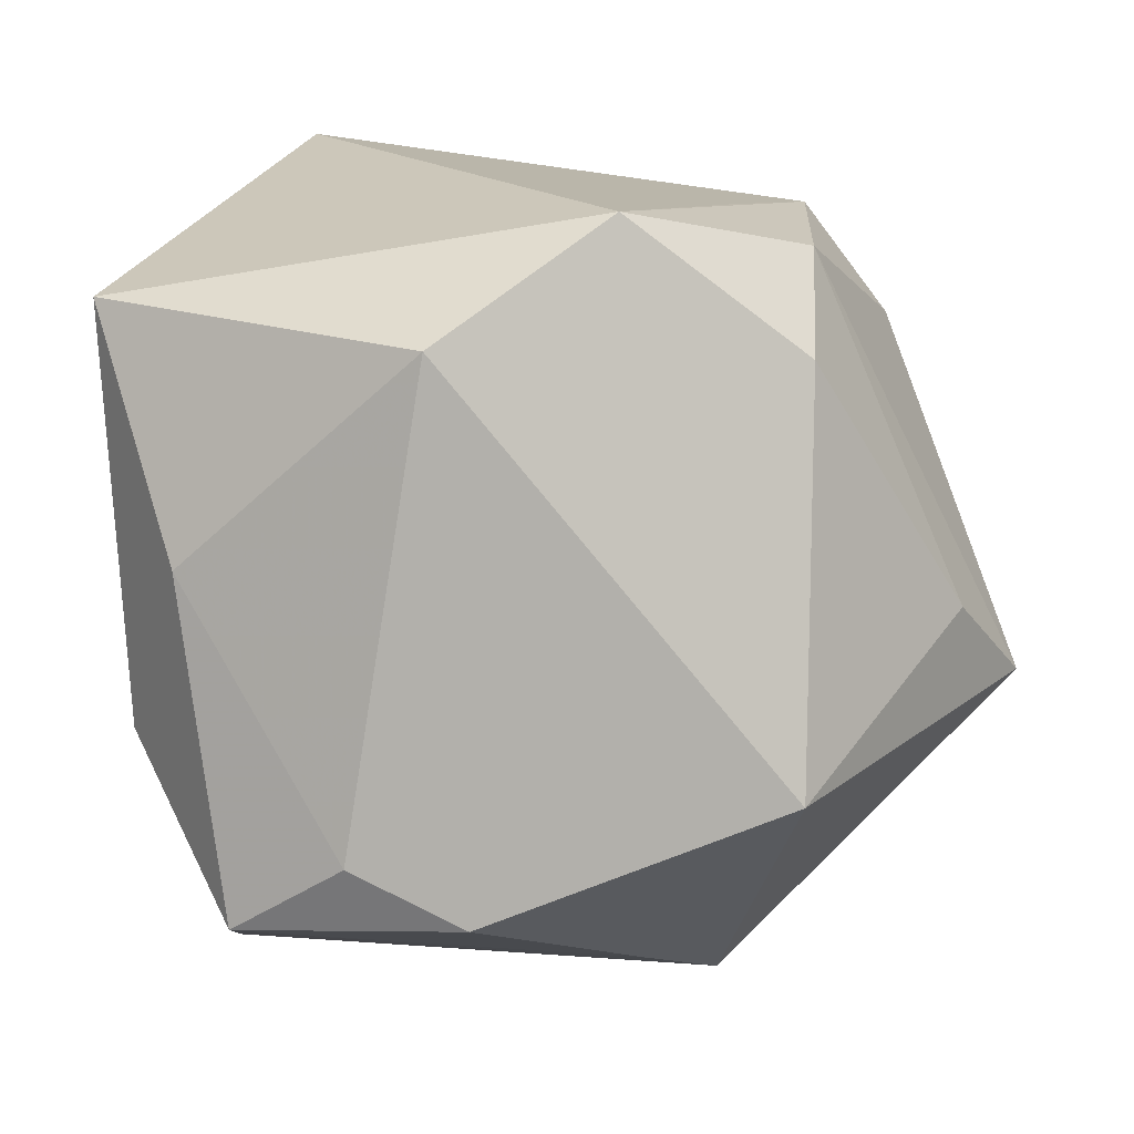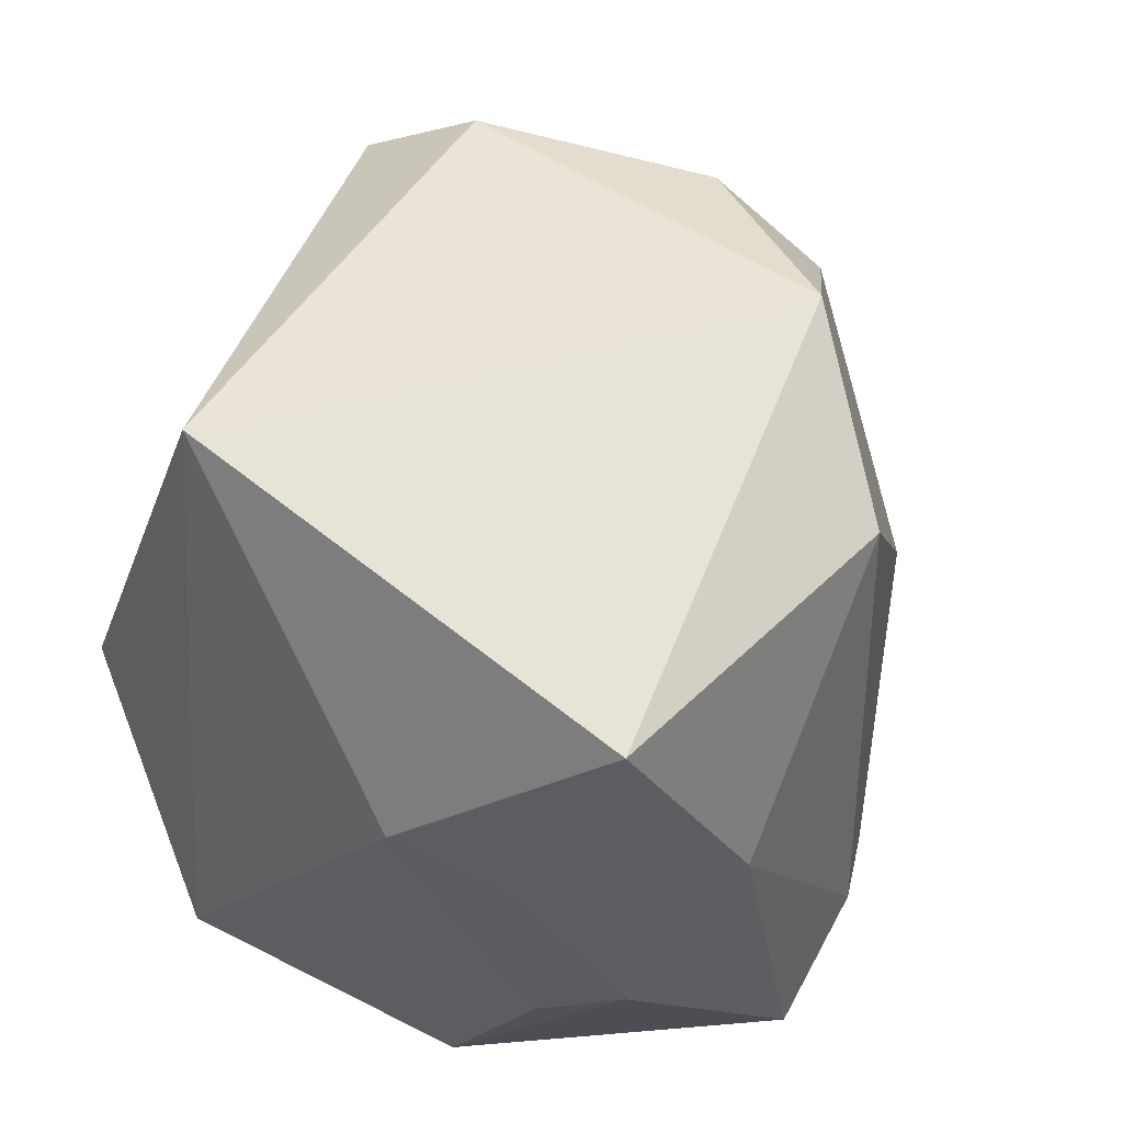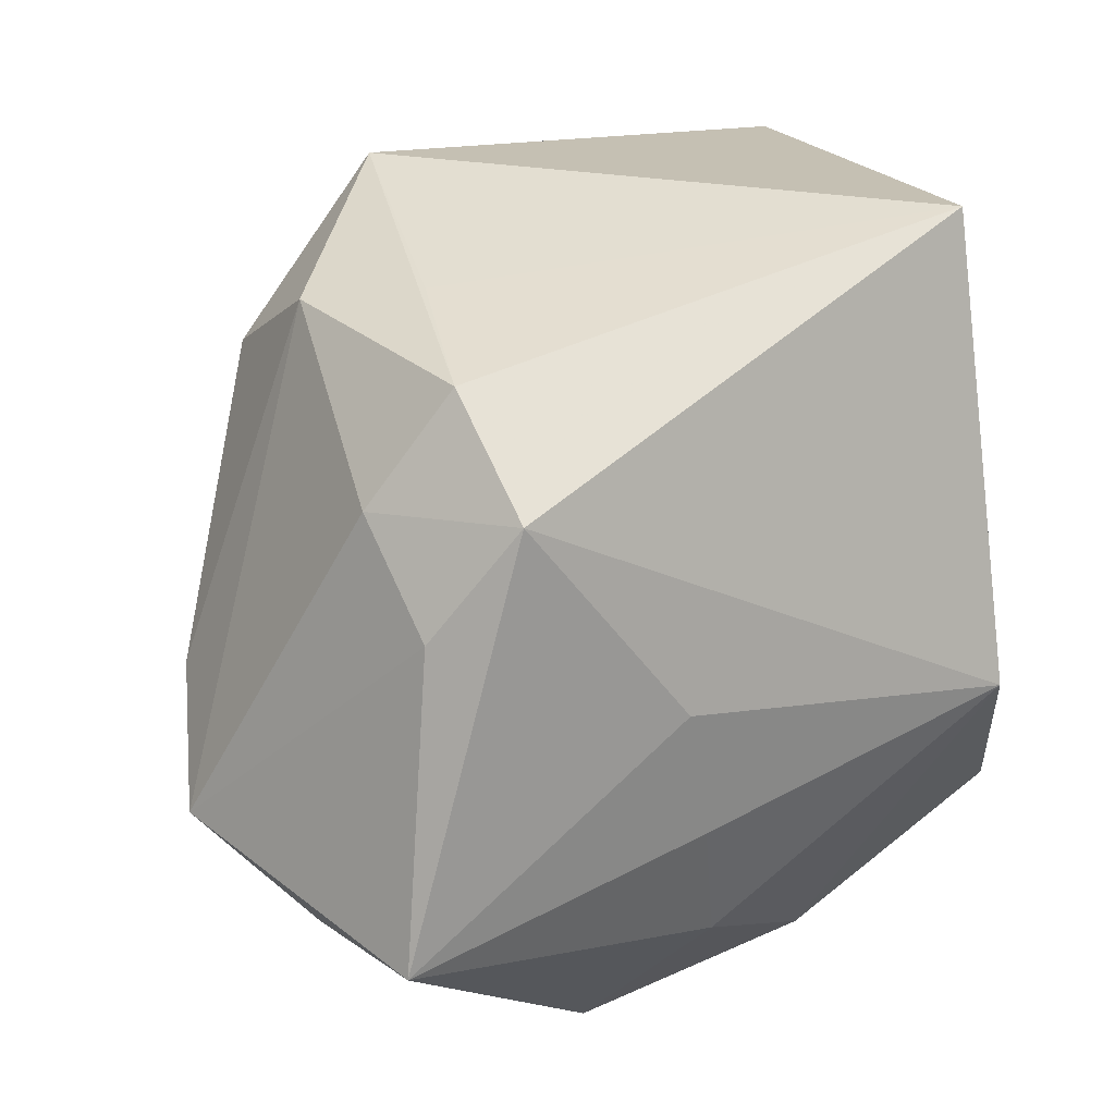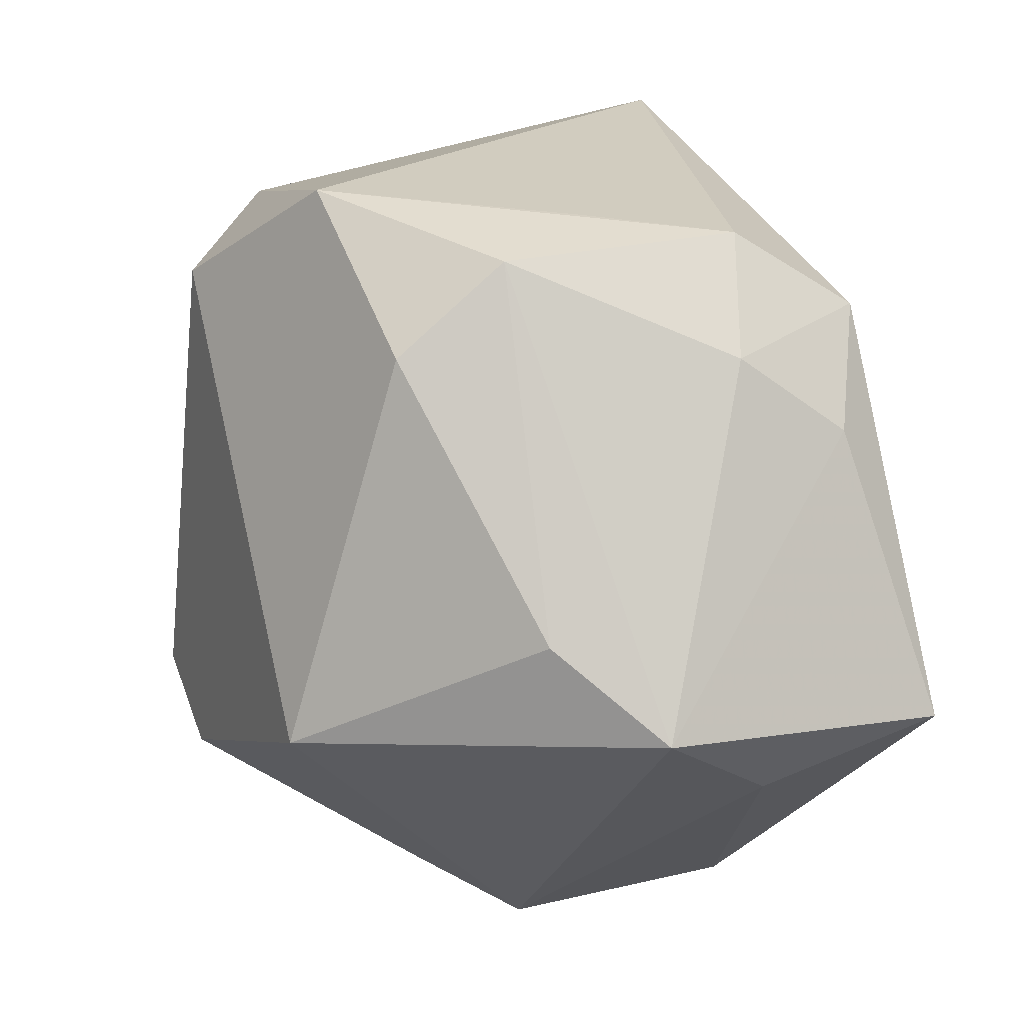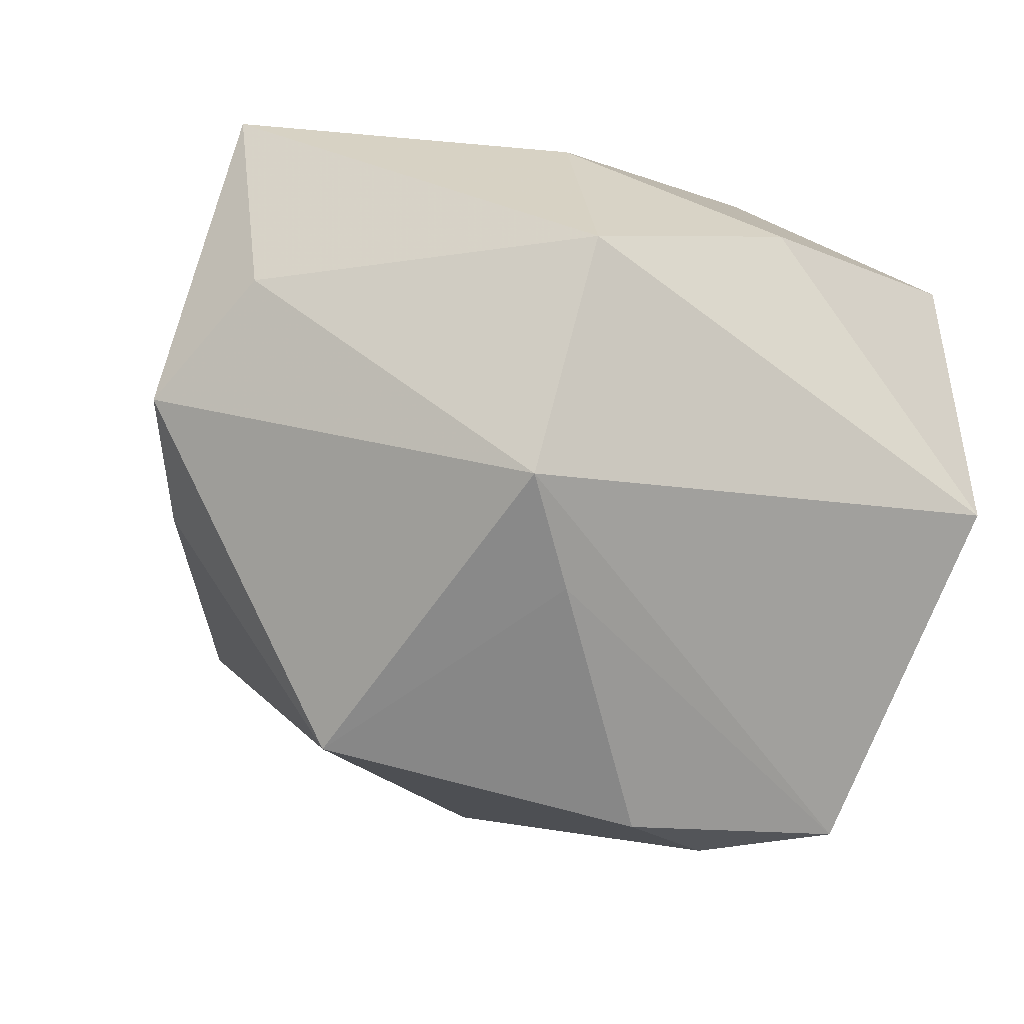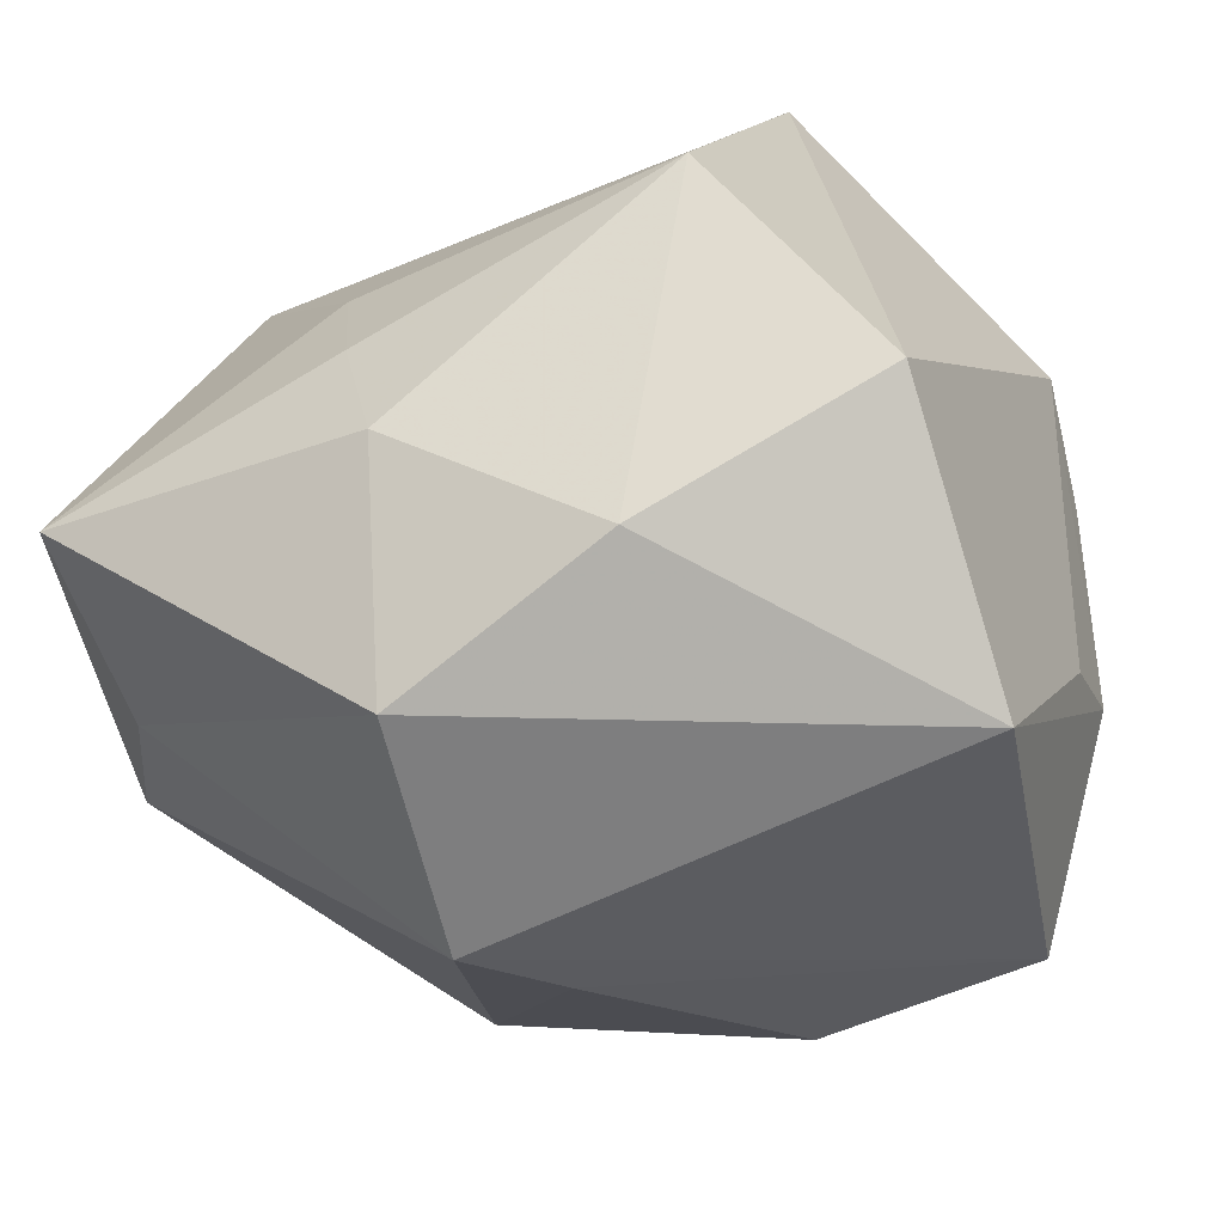
<metadata>
{"format":"obj","ext":"obj","renderer":"f3d","projection":"perspective","resolution":1024,"background":"white","views":[{"elev":14.1,"azim":-168.5,"up":"+Y"},{"elev":49.9,"azim":115.0,"up":"+Y"},{"elev":32.8,"azim":-29.4,"up":"+Y"},{"elev":17.6,"azim":-99.7,"up":"+Y"},{"elev":-7.4,"azim":-24.3,"up":"+Z"},{"elev":-59.4,"azim":28.6,"up":"+Y"}]}
</metadata>
<code>
v 0.001695 0.0222 -0.02847
v -0.02389 0.02004 -0.01406
v 0.03265 0.01023 -0.004422
v -0.03186 -0.009409 0.02834
v -0.02659 0.01965 0.01275
v -0.007255 -0.005579 0.02866
v 0.02088 0.005311 -0.02735
v -0.005496 -0.01645 0.02718
v 0.01924 -0.001415 0.02866
v -0.03228 -0.01434 0.01406
v -0.01966 0.02829 0.0138
v -0.01574 -0.03204 -0.002967
v 0.03032 0.005092 -0.0126
v 0.02437 -0.03204 -0.004061
v -0.00848 0.005042 0.02788
v -0.01029 -0.03204 0.01595
v -0.01563 0.02939 0.001506
v 0.02681 -0.008982 -0.02057
v -0.01966 0.02212 0.02364
v -0.02264 0.0272 -0.005357
v -0.01135 -0.02838 -0.01122
v 0.0286 0.02407 -0.02074
v 0.02812 -0.02078 0.01707
v -0.01025 0.03099 -0.01868
v -0.001485 -0.01993 -0.02944
v -0.0249 -0.011 -0.02321
v -0.03457 -0.0005476 -0.003824
v 0.02739 -0.01468 -0.01326
v 0.00726 -0.01512 -0.03142
v -0.03856 -0.00776 0.004935
v -0.02633 0.01333 0.02147
v 0.008481 -0.02797 0.0187
v 0.02209 0.03289 0.01536
v 0.01652 -0.02096 -0.03004
f 24 33 22
f 22 33 3
f 19 33 11
f 9 33 19
f 11 33 17
f 17 24 11
f 33 24 17
f 1 24 22
f 26 24 1
f 1 25 26
f 14 34 18
f 26 30 27
f 8 32 9
f 12 30 26
f 12 34 14
f 5 19 11
f 9 19 15
f 15 19 4
f 23 32 14
f 9 32 23
f 23 33 9
f 23 3 33
f 7 1 22
f 22 18 7
f 7 18 34
f 34 25 29
f 25 1 29
f 29 7 34
f 1 7 29
f 22 3 13
f 13 18 22
f 3 18 13
f 14 18 28
f 28 18 3
f 28 23 14
f 3 23 28
f 6 8 9
f 4 8 6
f 9 15 6
f 6 15 4
f 4 30 10
f 30 12 10
f 16 8 4
f 32 8 16
f 4 10 16
f 16 10 12
f 14 32 16
f 16 12 14
f 26 25 21
f 21 12 26
f 21 25 34
f 34 12 21
f 4 19 31
f 19 5 31
f 31 30 4
f 31 5 30
f 20 27 30
f 30 5 20
f 11 24 20
f 20 5 11
f 26 27 2
f 27 20 2
f 2 24 26
f 2 20 24

</code>
